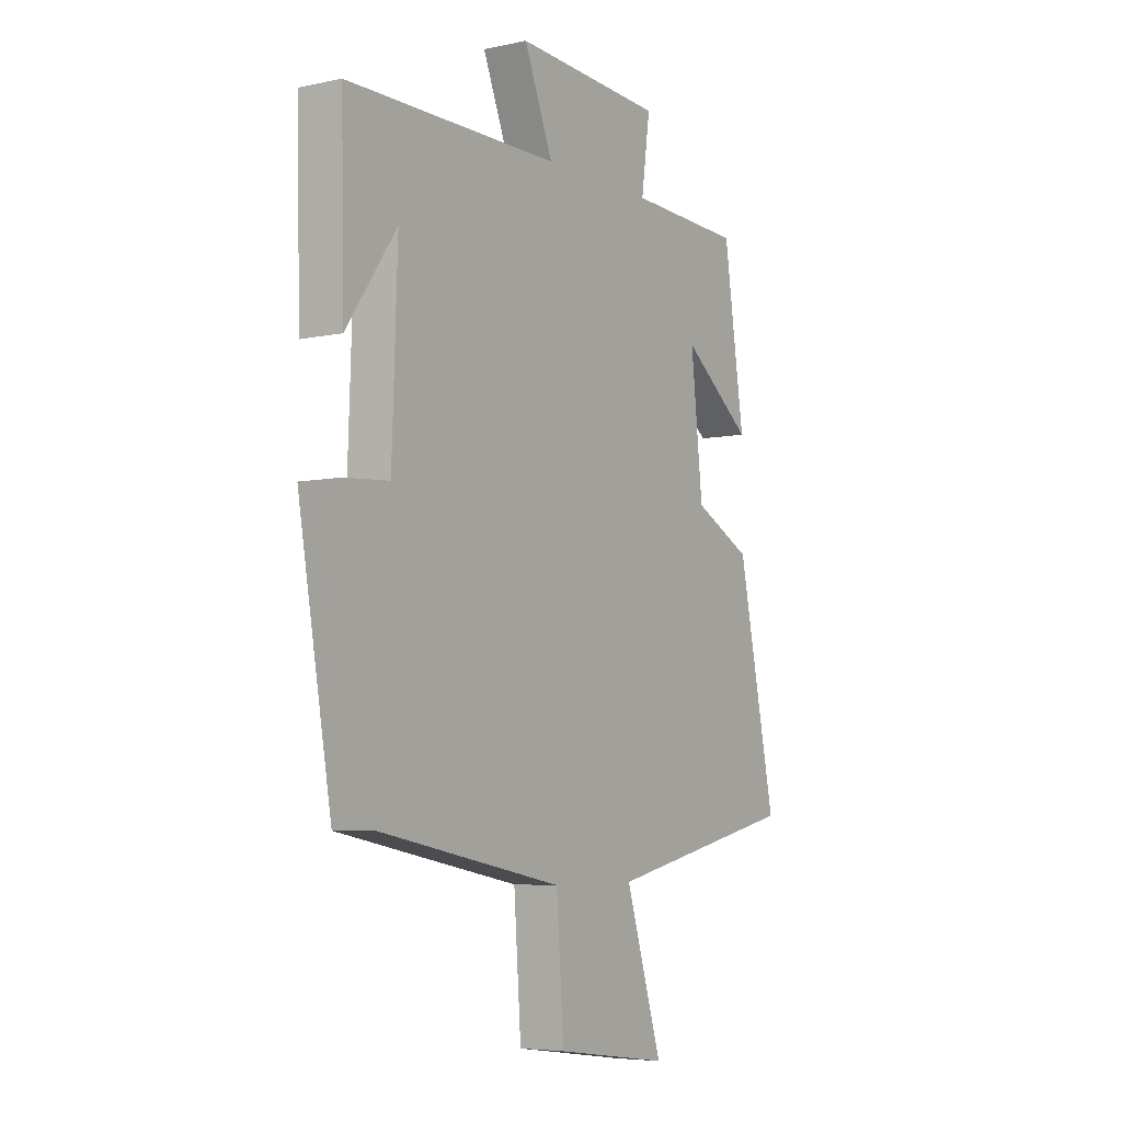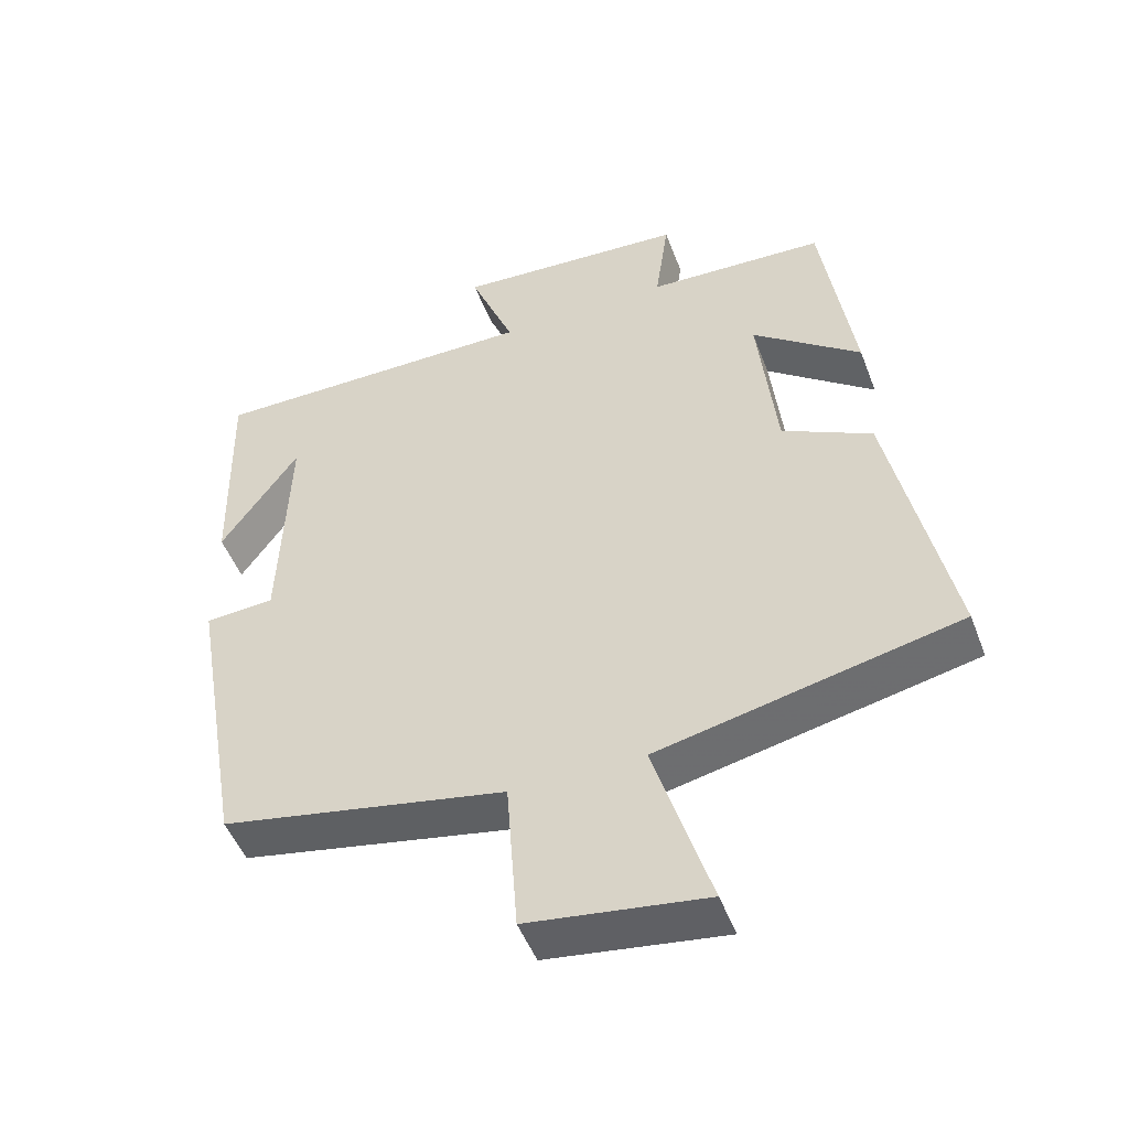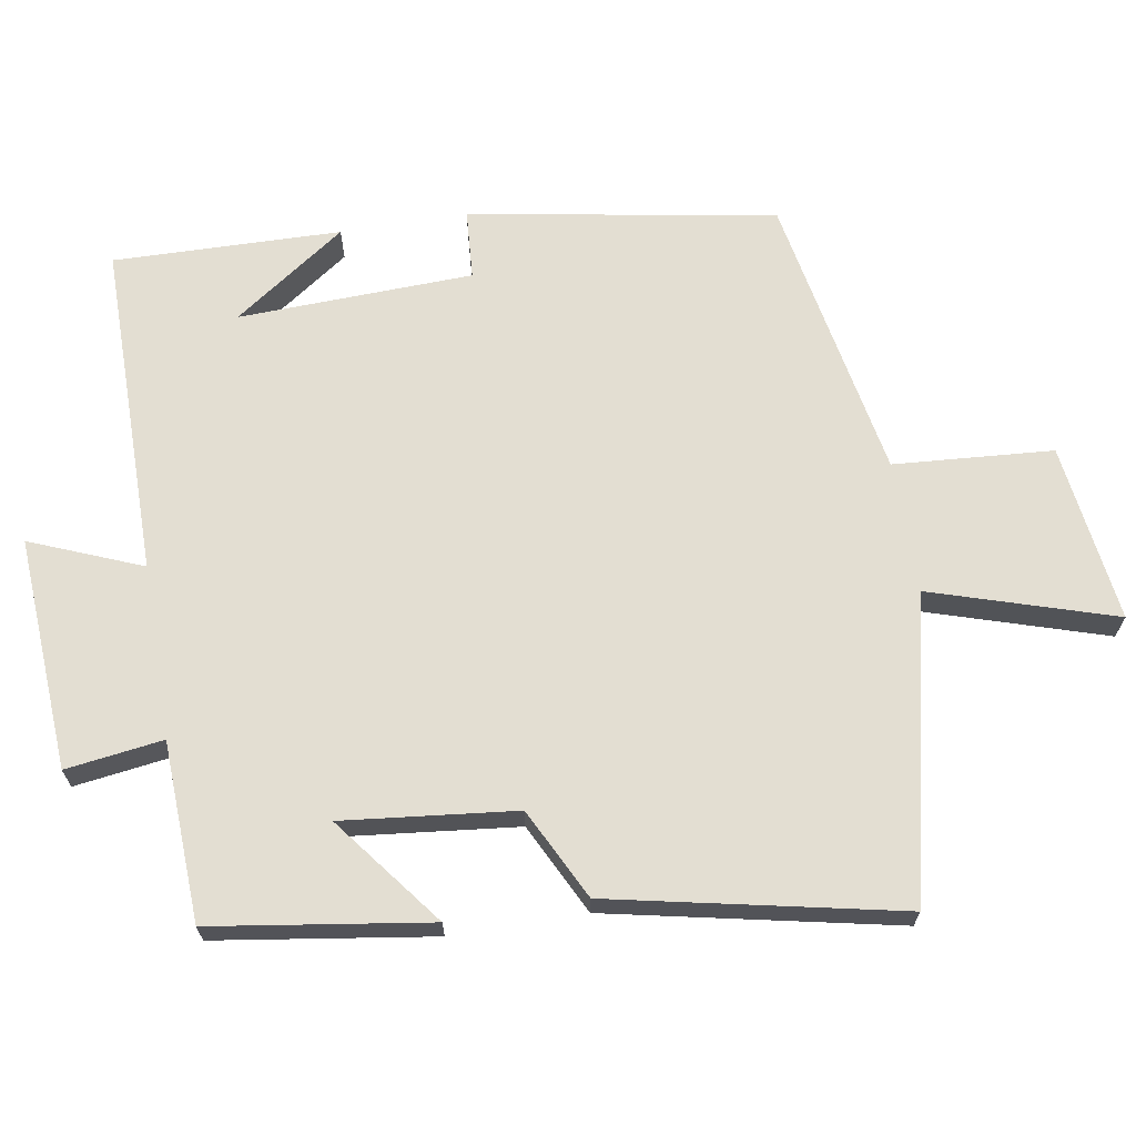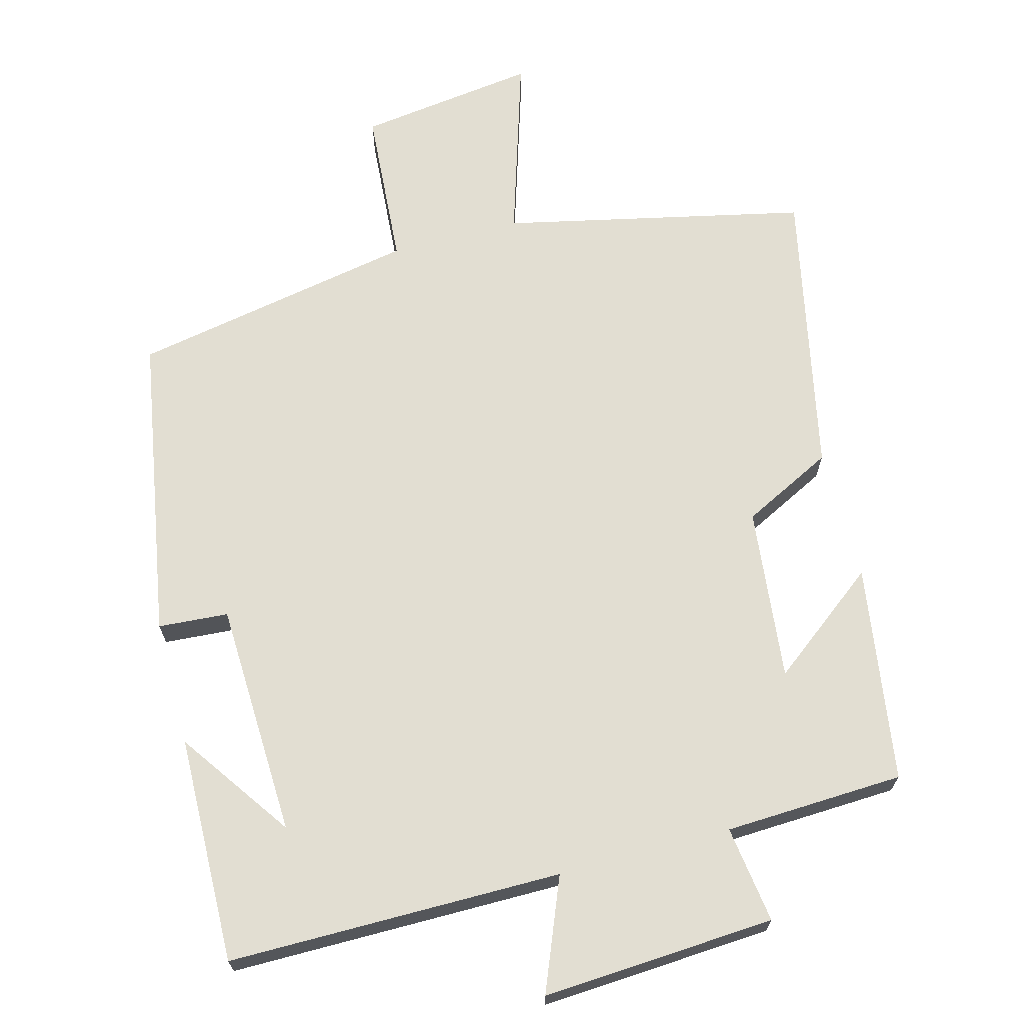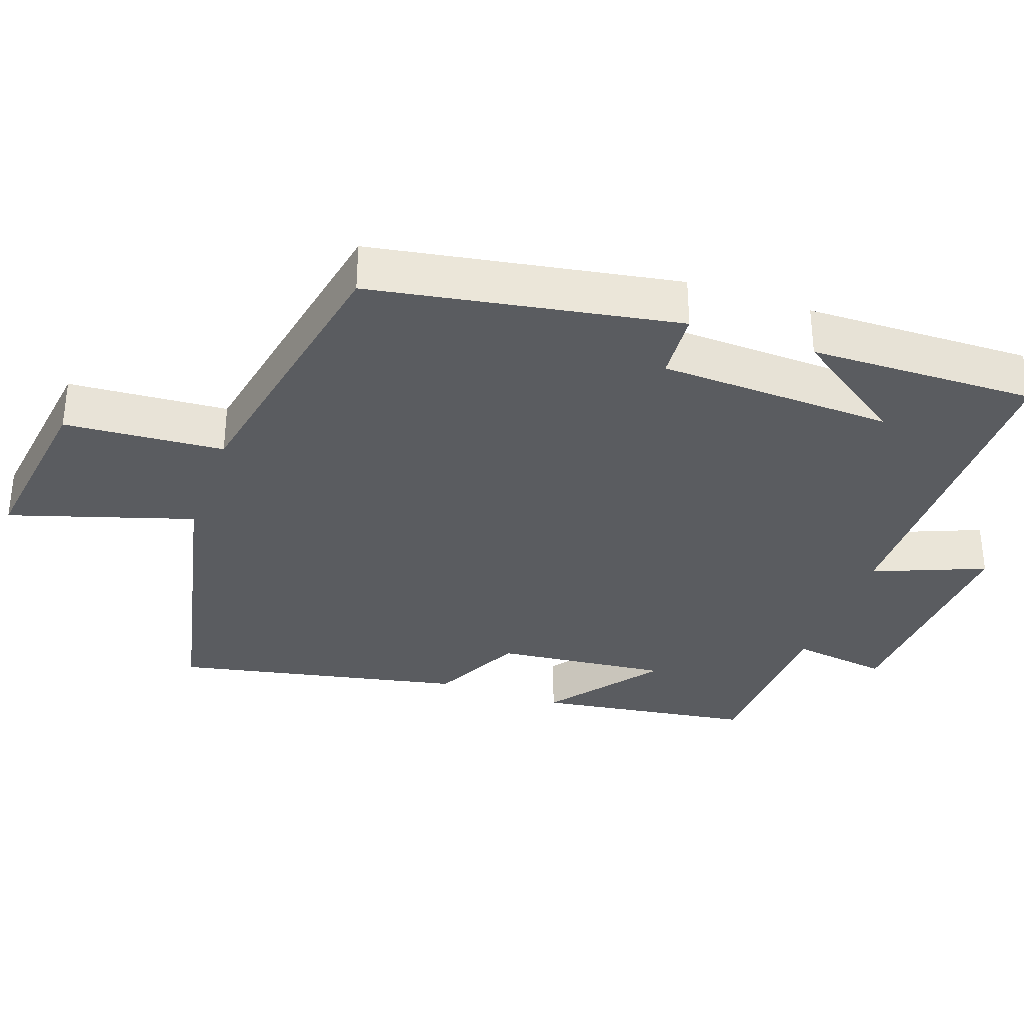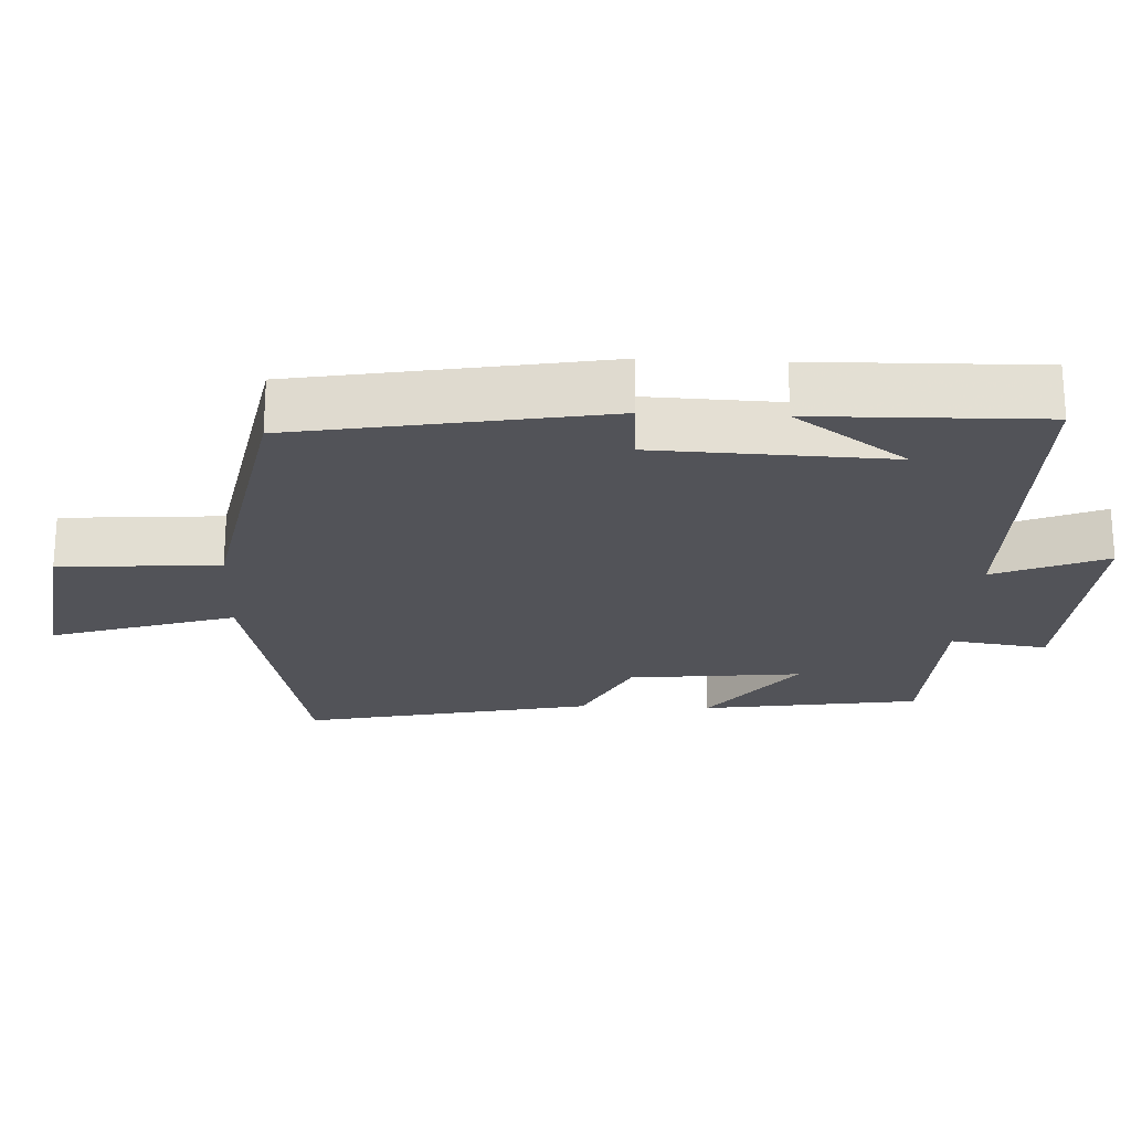
<metadata>
{"format":"obj","ext":"obj","renderer":"f3d","projection":"perspective","resolution":1024,"background":"white","views":[{"elev":-5.8,"azim":-56.7,"up":"+Z"},{"elev":-49.3,"azim":20.4,"up":"+Z"},{"elev":67.4,"azim":80.6,"up":"+Y"},{"elev":68.0,"azim":-14.9,"up":"+Y"},{"elev":-33.9,"azim":-109.4,"up":"+Y"},{"elev":-22.7,"azim":-92.7,"up":"+Y"}]}
</metadata>
<code>
v 0.584 0.07 -0.407
v 0.161 0.07 -0.5
v 0.241 0.07 -0.757
v -0.009 0.07 -0.723
v -0.025 0.07 -0.5
v -0.426 0.07 -0.424
v -0.5 0.07 0.004
v -0.402 0.07 0.011
v -0.39 0.07 0.339
v -0.5 0.07 0.182
v -0.507 0.07 0.5
v -0.04 0.07 0.5
v -0.103 0.07 0.656
v 0.223 0.07 0.636
v 0.204 0.07 0.5
v 0.455 0.07 0.489
v 0.5 0.07 0.185
v 0.347 0.07 0.303
v 0.373 0.07 0.061
v 0.5 0.07 -0.003
v 0.584 0 -0.407
v 0.161 0 -0.5
v 0.241 0 -0.757
v -0.009 0 -0.723
v -0.025 0 -0.5
v -0.426 0 -0.424
v -0.5 0 0.004
v -0.402 0 0.011
v -0.39 0 0.339
v -0.5 0 0.182
v -0.507 0 0.5
v -0.04 0 0.5
v -0.103 0 0.656
v 0.223 0 0.636
v 0.204 0 0.5
v 0.455 0 0.489
v 0.5 0 0.185
v 0.347 0 0.303
v 0.373 0 0.061
v 0.5 0 -0.003
f 19 20 1 2
f 18 19 2
f 15 16 17 18
f 15 18 2
f 12 13 14 15
f 12 15 2
f 9 10 11
f 9 11 12
f 8 9 12 2
f 7 8 2
f 6 7 2
f 5 6 2
f 2 3 4 5
f 22 21 40 39
f 22 39 38
f 38 37 36 35
f 22 38 35
f 35 34 33 32
f 22 35 32
f 31 30 29
f 32 31 29
f 22 32 29 28
f 22 28 27
f 22 27 26
f 22 26 25
f 25 24 23 22
f 1 21 22 2
f 2 22 23 3
f 3 23 24 4
f 4 24 25 5
f 5 25 26 6
f 6 26 27 7
f 7 27 28 8
f 8 28 29 9
f 9 29 30 10
f 10 30 31 11
f 11 31 32 12
f 12 32 33 13
f 13 33 34 14
f 14 34 35 15
f 15 35 36 16
f 16 36 37 17
f 17 37 38 18
f 18 38 39 19
f 19 39 40 20
f 20 40 21 1

</code>
